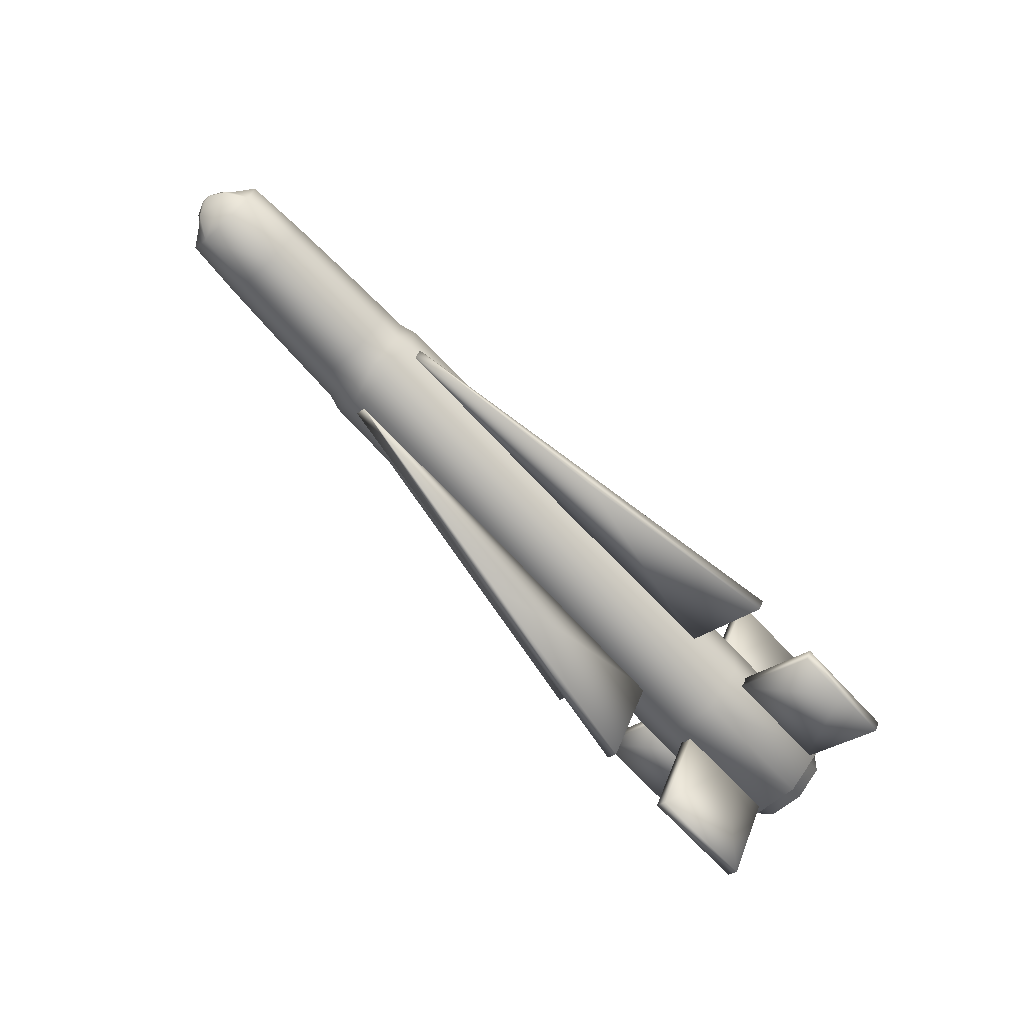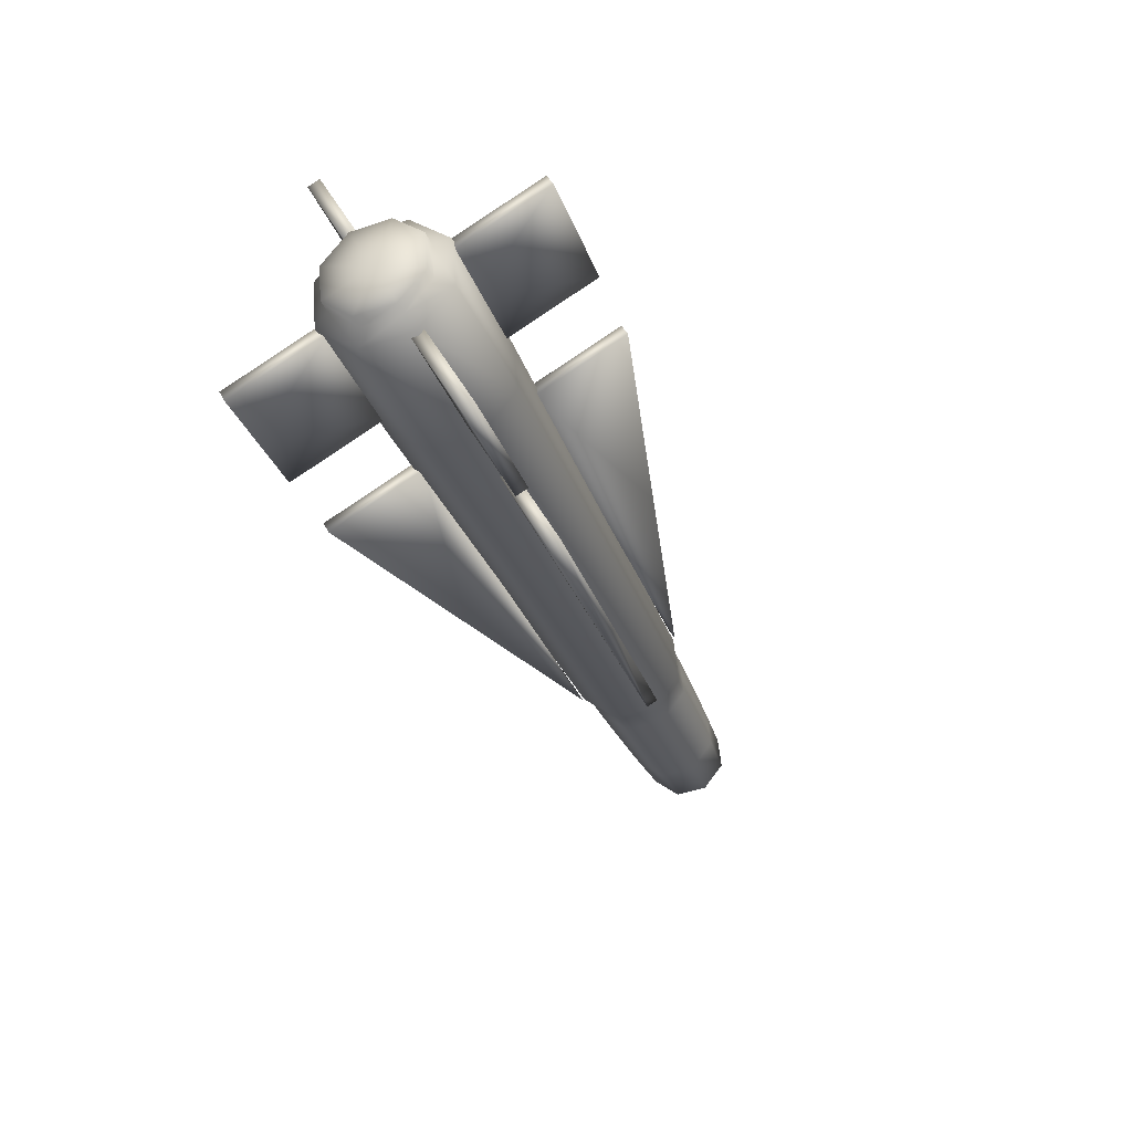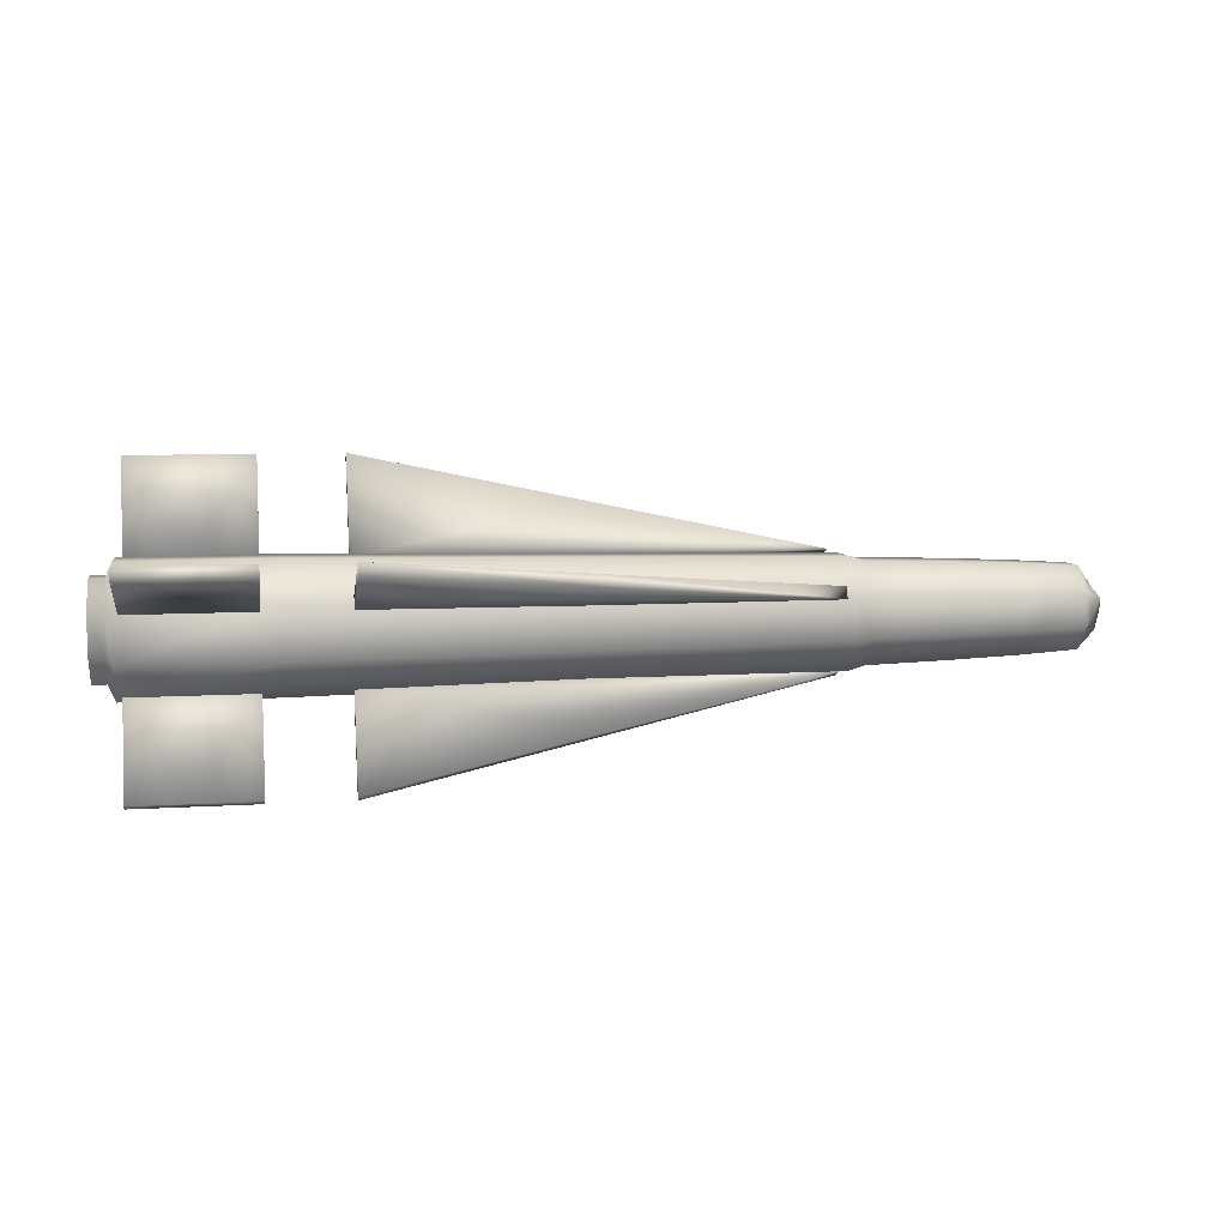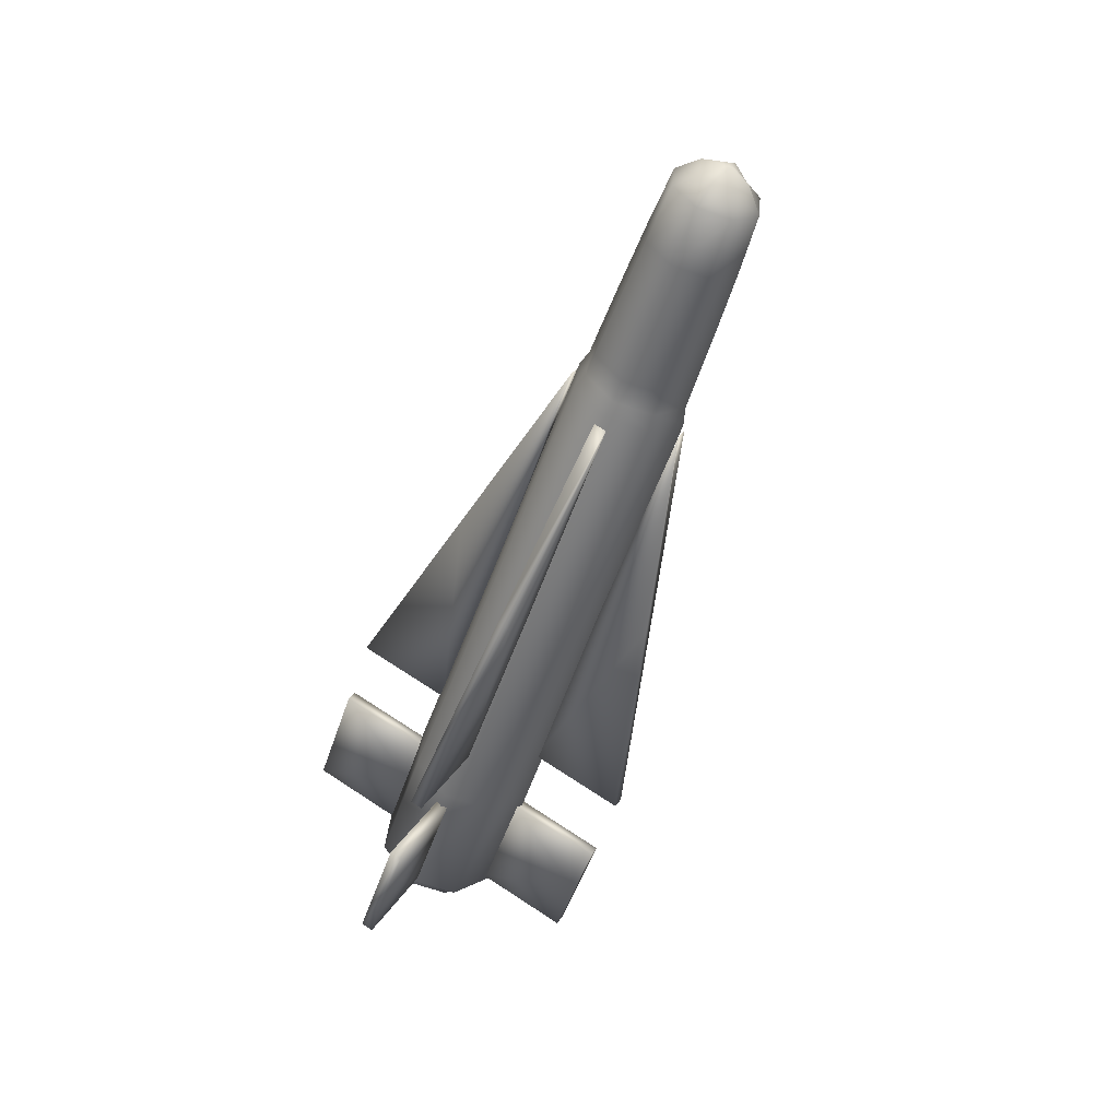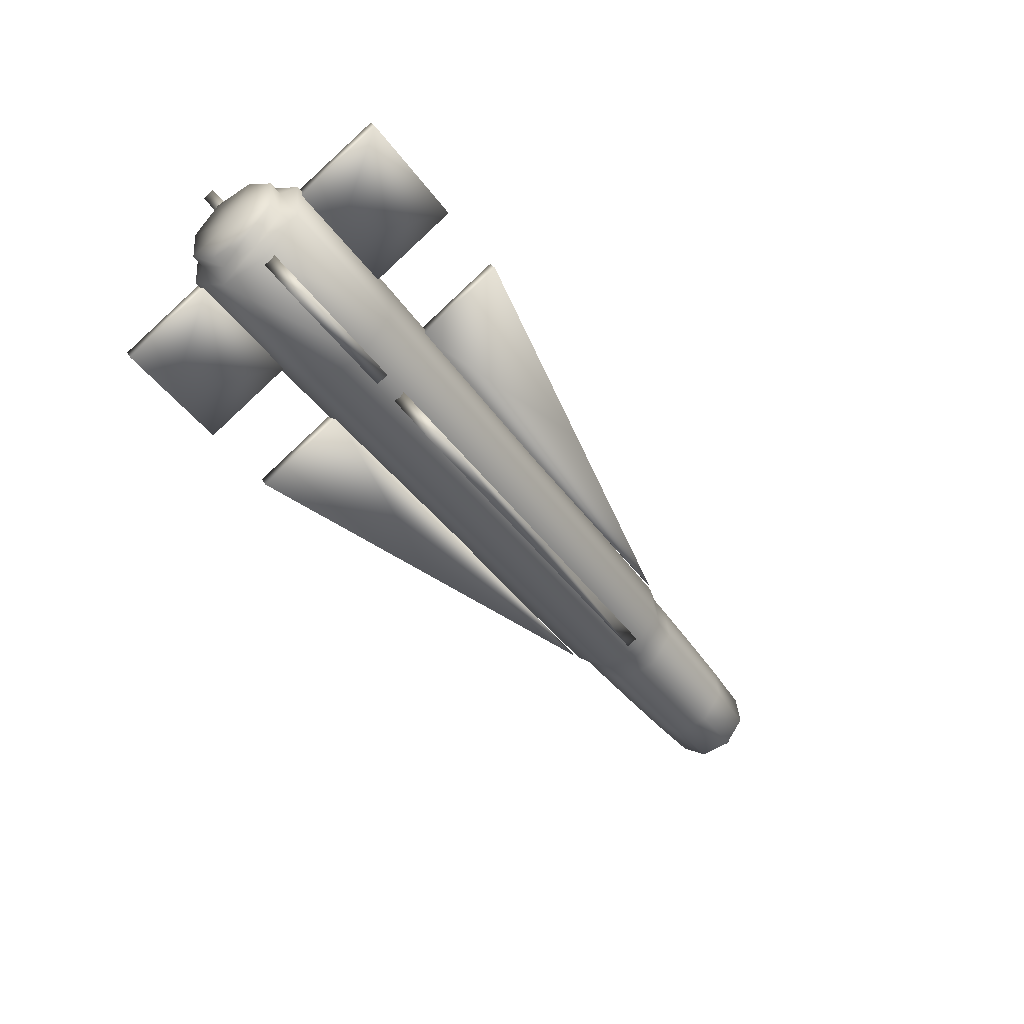
<metadata>
{"format":"obj","ext":"obj","renderer":"f3d","projection":"perspective","resolution":1024,"background":"white","views":[{"elev":-67.6,"azim":133.1,"up":"+Y"},{"elev":-33.4,"azim":-70.3,"up":"+Y"},{"elev":11.9,"azim":-9.2,"up":"+Z"},{"elev":-50.6,"azim":72.2,"up":"+Z"},{"elev":-46.4,"azim":-55.1,"up":"+Y"}]}
</metadata>
<code>
v 0.7473 -0.04578 0.0203
v 0.7467 -0.05141 -0.03647
v 0.7702 -0.01947 -0.02704
v 0.7818 -0.01686 0.004523
v 0.7462 -0.01526 -0.0806
v 0.746 0.04152 -0.08623
v 0.7698 0.03193 -0.05456
v 0.7812 0.000265 -0.05209
v 0.7463 0.08565 -0.05007
v 0.7468 0.09128 0.006693
v 0.7702 0.05944 -0.003172
v 0.7813 0.05688 -0.03496
v 0.7473 0.05512 0.05082
v 0.7475 -0.001653 0.05645
v 0.7706 0.008048 0.02435
v 0.7819 0.03975 0.02165
v 0.6459 -0.05802 -0.03744
v 0.6453 -0.01863 -0.08551
v 0.5279 -0.06329 -0.03782
v 0.43 -0.06678 -0.03786
v 0.4294 -0.0232 -0.09105
v 0.5274 -0.02137 -0.08899
v 0.6451 0.04323 -0.09165
v 0.6454 0.0913 -0.05225
v 0.4292 0.04524 -0.09784
v 0.4295 0.09843 -0.05425
v 0.5274 0.09564 -0.05359
v 0.5271 0.04447 -0.09552
v 0.646 0.09744 0.009595
v 0.6465 0.05804 0.05767
v 0.4301 0.1052 0.01417
v 0.4307 0.06163 0.06736
v 0.5286 0.06024 0.06341
v 0.528 0.1022 0.01224
v 0.6467 -0.003803 0.0638
v 0.6465 -0.05188 0.02441
v 0.5288 -0.005586 0.06994
v 0.4309 -0.0068 0.07415
v 0.4306 -0.05999 0.03057
v 0.5286 -0.05676 0.02801
v 0.3891 -0.06805 -0.03782
v 0.3611 -0.07602 -0.03995
v 0.3604 -0.02784 -0.09875
v 0.3885 -0.02387 -0.09173
v 0.3612 0.1141 0.01758
v 0.3619 0.06594 0.07638
v 0.3898 0.06211 0.06884
v 0.3892 0.1063 0.01492
v -0.5331 -0.09388 -0.0362
v -0.5339 -0.03768 -0.1048
v -0.533 0.1279 0.0309
v -0.5322 0.0717 0.09949
v -0.7816 -0.03824 -0.1024
v -0.7809 -0.09444 -0.03381
v -0.7807 0.1274 0.0333
v -0.7799 0.07115 0.1019
v -0.7939 -0.02482 -0.07716
v -0.7933 -0.0672 -0.02544
v -0.7926 0.05767 0.07689
v -0.7932 0.1001 0.02516
v -0.8179 -0.06727 -0.02519
v -0.8173 -0.06067 0.04135
v -0.8184 0.09339 -0.04114
v -0.8178 0.1 0.02541
v -0.7938 0.09346 -0.04138
v -0.817 -0.008938 0.08373
v -0.8178 0.01636 0.000107
v -0.8187 0.04167 -0.08352
v 0.7935 0.02232 -0.0229
v 0.7936 0.02003 -0.01533
v 0.7935 0.01475 -0.02519
v 0.7937 0.01774 -0.007765
v 0.7937 0.02531 -0.005479
v 0.7936 0.01247 -0.01762
v 0.7937 0.01018 -0.01006
v 0.7936 0.0276 -0.01304
v -0.7927 -0.0606 0.04111
v -0.7924 -0.008869 0.08349
v -0.7941 0.04173 -0.08376
v -0.7815 0.1186 -0.05494
v -0.78 -0.08568 0.05443
v -0.5338 0.1192 -0.05734
v -0.5323 -0.08513 0.05204
v 0.3605 0.1066 -0.05807
v 0.3618 -0.06852 0.0357
v 0.3886 0.09941 -0.05444
v 0.3898 -0.06117 0.03154
v 0.7935 0.02988 -0.02061
v 0.3883 0.04549 -0.09862
v 0.3901 -0.00725 0.07572
v 0.3601 0.04782 -0.1063
v 0.3621 -0.009711 0.08389
v -0.5342 0.05056 -0.1135
v -0.5319 -0.01654 0.1082
v -0.7819 0.05001 -0.1111
v -0.7797 -0.01709 0.1106
v -0.8185 -0.02489 -0.07692
v -0.8172 0.0576 0.07713
v -0.7716 -0.02233 -0.09601
v -0.7729 -0.105 -0.2504
v -0.7727 -0.1243 -0.2401
v -0.7714 -0.04163 -0.08568
v -0.4242 0.1129 -0.04248
v -0.4253 0.2674 -0.1252
v -0.4255 0.257 -0.1445
v -0.4243 0.1026 -0.06178
v -0.5621 0.07506 0.08298
v -0.6661 0.07483 0.08398
v -0.5608 0.1578 0.2374
v -0.7699 0.05528 0.09531
v -0.7701 0.07459 0.08497
v -0.666 0.05552 0.09432
v -0.5649 -0.1045 -0.2524
v -0.6689 -0.1048 -0.2514
v -0.5636 -0.02185 -0.098
v -0.6688 -0.1241 -0.2411
v -0.5645 0.267 -0.1238
v -0.6685 0.2668 -0.1228
v -0.5633 0.1126 -0.04114
v -0.7725 0.2666 -0.1218
v -0.6687 0.2565 -0.1421
v -0.7727 0.2562 -0.1411
v -0.562 -0.06837 0.05576
v -0.666 -0.06861 0.05676
v -0.5609 -0.2228 0.1384
v -0.561 -0.2331 0.1191
v -0.7689 -0.2233 0.1404
v -0.769 -0.2336 0.1211
v -0.4218 -0.2328 0.1178
v -0.423 -0.0784 0.03513
v -0.03922 -0.1547 0.0728
v 0.3434 -0.07665 0.02779
v -0.4228 -0.06806 0.05443
v 0.3436 -0.06632 0.04709
v -0.4216 0.1581 0.2361
v -0.03905 0.1176 0.1552
v -0.4229 0.07538 0.08165
v -0.03891 0.09829 0.1655
v 0.3437 0.05781 0.08465
v 0.3435 0.07712 0.07431
v 0.3421 -0.0391 -0.09634
v -0.4242 -0.04084 -0.089
v -0.04171 -0.08131 -0.1699
v 0.3422 0.1147 -0.04982
v -0.04154 0.191 -0.08748
v -0.0417 0.1807 -0.1068
v 0.3421 0.1043 -0.06912
v -0.4255 -0.1235 -0.2434
v -0.4257 -0.1042 -0.2538
v -0.04185 -0.06201 -0.1802
v -0.4244 -0.02154 -0.09934
v 0.342 -0.0198 -0.1067
v -0.03906 -0.1444 0.0921
v -0.4217 -0.2225 0.1371
v -0.5622 -0.07871 0.03646
v -0.77 -0.06884 0.05775
v -0.5635 0.1023 -0.06045
v -0.7714 0.1121 -0.03915
v -0.7715 0.1018 -0.05846
v -0.5634 -0.04116 -0.08767
v -0.5606 0.1384 0.2477
v -0.7688 0.1573 0.2394
v -0.7686 0.138 0.2497
v -0.6662 -0.07895 0.03746
v -0.7702 -0.07918 0.03845
v -0.5619 0.05576 0.09331
v -0.5647 -0.1238 -0.2421
v -0.5646 0.2567 -0.1431
v -0.4214 0.1388 0.2464
v -0.4227 0.05607 0.09199
f 2 1 3
f 4 3 1
f 6 5 7
f 8 7 5
f 10 9 11
f 12 11 9
f 14 13 15
f 16 15 13
f 18 17 5
f 2 5 17
f 20 19 21
f 22 21 19
f 24 23 9
f 6 9 23
f 26 25 27
f 28 27 25
f 29 10 30
f 13 30 10
f 32 31 33
f 34 33 31
f 35 14 36
f 1 36 14
f 38 37 39
f 40 39 37
f 42 41 43
f 44 43 41
f 46 45 47
f 48 47 45
f 50 49 43
f 42 43 49
f 51 45 52
f 46 52 45
f 50 53 49
f 49 53 54
f 51 52 55
f 52 56 55
f 53 57 54
f 54 57 58
f 56 59 55
f 55 59 60
f 58 61 62
f 64 63 60
f 65 60 63
f 67 66 62
f 67 68 63
f 70 69 71
f 70 72 73
f 70 74 75
f 70 73 76
f 70 71 74
f 67 63 64
f 62 66 77
f 78 77 66
f 68 79 63
f 65 63 79
f 62 77 58
f 55 60 80
f 80 60 65
f 81 54 77
f 54 58 77
f 55 80 51
f 82 51 80
f 81 83 54
f 49 54 83
f 82 84 51
f 45 51 84
f 49 83 42
f 85 42 83
f 84 86 45
f 48 45 86
f 42 85 41
f 87 41 85
f 38 32 37
f 33 37 32
f 30 13 35
f 14 35 13
f 31 26 34
f 27 34 26
f 29 24 10
f 9 10 24
f 25 21 28
f 22 28 21
f 23 18 6
f 5 6 18
f 39 40 20
f 19 20 40
f 36 1 17
f 2 17 1
f 15 16 72
f 73 72 16
f 11 12 76
f 88 76 12
f 7 8 69
f 71 69 8
f 3 4 74
f 75 74 4
f 3 74 8
f 71 8 74
f 7 69 12
f 88 12 69
f 11 76 16
f 73 16 76
f 15 72 4
f 75 4 72
f 40 36 19
f 17 19 36
f 87 39 41
f 20 41 39
f 22 18 28
f 23 28 18
f 44 21 89
f 25 89 21
f 34 27 29
f 24 29 27
f 48 86 31
f 26 31 86
f 37 33 35
f 30 35 33
f 90 47 38
f 32 38 47
f 43 44 91
f 89 91 44
f 92 46 90
f 47 90 46
f 50 43 93
f 91 93 43
f 94 52 92
f 46 92 52
f 50 93 53
f 93 95 53
f 56 52 96
f 94 96 52
f 53 95 57
f 95 79 57
f 56 96 59
f 96 78 59
f 61 58 97
f 57 97 58
f 98 64 59
f 60 59 64
f 67 98 66
f 67 97 68
f 70 88 69
f 70 75 72
f 67 62 61
f 70 76 88
f 67 61 97
f 67 64 98
f 66 98 78
f 59 78 98
f 97 57 68
f 79 68 57
f 81 77 96
f 96 77 78
f 95 80 79
f 80 65 79
f 83 81 94
f 94 81 96
f 80 95 82
f 93 82 95
f 83 94 85
f 92 85 94
f 93 91 82
f 84 82 91
f 85 92 87
f 90 87 92
f 91 89 84
f 86 84 89
f 87 90 39
f 38 39 90
f 40 37 36
f 35 36 37
f 47 48 32
f 31 32 48
f 33 34 30
f 29 30 34
f 89 25 86
f 26 86 25
f 28 23 27
f 24 27 23
f 41 20 44
f 21 44 20
f 19 17 22
f 18 22 17
f 14 15 1
f 4 1 15
f 10 11 13
f 16 13 11
f 6 7 9
f 12 9 7
f 2 3 5
f 8 5 3
f 100 99 101
f 102 101 99
f 104 103 105
f 106 105 103
f 108 107 109
f 111 110 108
f 112 108 110
f 114 113 115
f 100 101 114
f 116 114 101
f 118 117 119
f 118 120 121
f 121 120 122
f 124 123 125
f 125 126 127
f 128 127 126
f 130 129 131
f 130 132 133
f 133 132 134
f 136 135 137
f 138 136 139
f 140 139 136
f 142 141 143
f 144 103 145
f 145 104 146
f 146 104 105
f 144 147 103
f 106 103 147
f 103 104 145
f 149 148 150
f 143 150 148
f 152 151 150
f 137 140 136
f 131 153 132
f 134 132 153
f 153 154 133
f 123 155 125
f 126 125 155
f 125 127 124
f 127 156 124
f 119 157 158
f 159 158 157
f 119 158 118
f 158 120 118
f 115 160 99
f 102 99 160
f 115 99 114
f 99 100 114
f 109 161 162
f 163 162 161
f 109 162 108
f 162 111 108
f 130 133 129
f 154 129 133
f 120 158 122
f 159 122 158
f 110 111 163
f 162 163 111
f 149 151 148
f 142 148 151
f 124 156 164
f 164 156 165
f 161 112 163
f 110 163 112
f 108 112 107
f 166 107 112
f 160 116 102
f 101 102 116
f 114 116 113
f 167 113 116
f 157 121 159
f 122 159 121
f 117 118 168
f 168 118 121
f 126 164 128
f 165 128 164
f 132 130 131
f 129 154 131
f 153 131 154
f 170 169 138
f 139 140 170
f 137 170 140
f 143 148 142
f 150 143 152
f 141 152 143
f 106 147 146
f 144 145 147
f 147 145 146
f 146 105 106
f 152 141 151
f 142 151 141
f 151 149 150
f 169 135 138
f 136 138 135
f 139 170 138
f 133 134 153
f 123 124 155
f 155 124 164
f 155 164 126
f 117 168 119
f 157 119 168
f 168 121 157
f 113 167 115
f 160 115 167
f 167 116 160
f 107 166 109
f 161 109 166
f 166 112 161
f 165 156 128
f 127 128 156
f 169 170 135
f 137 135 170

</code>
